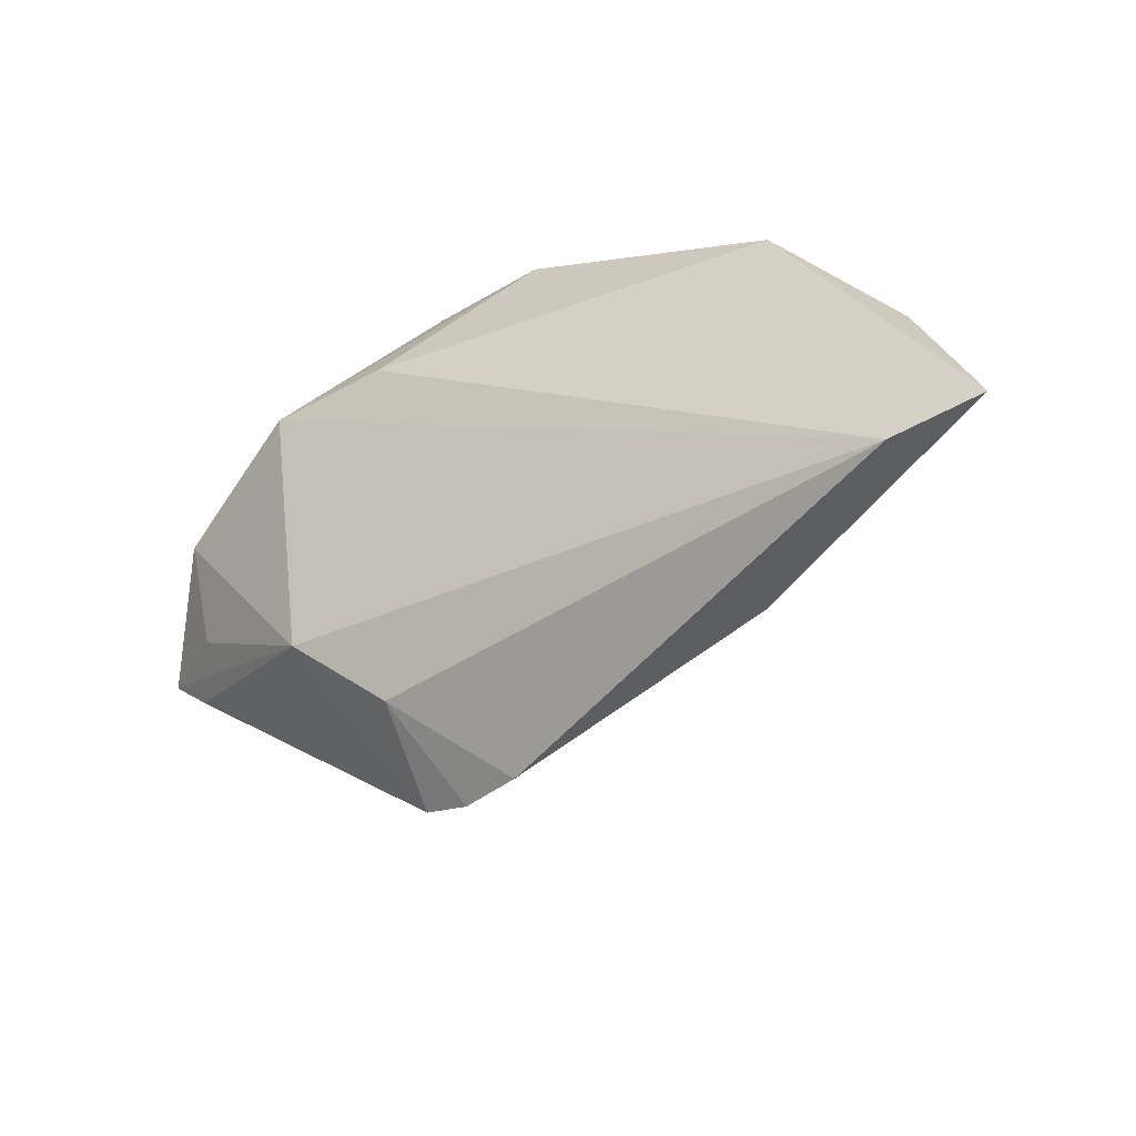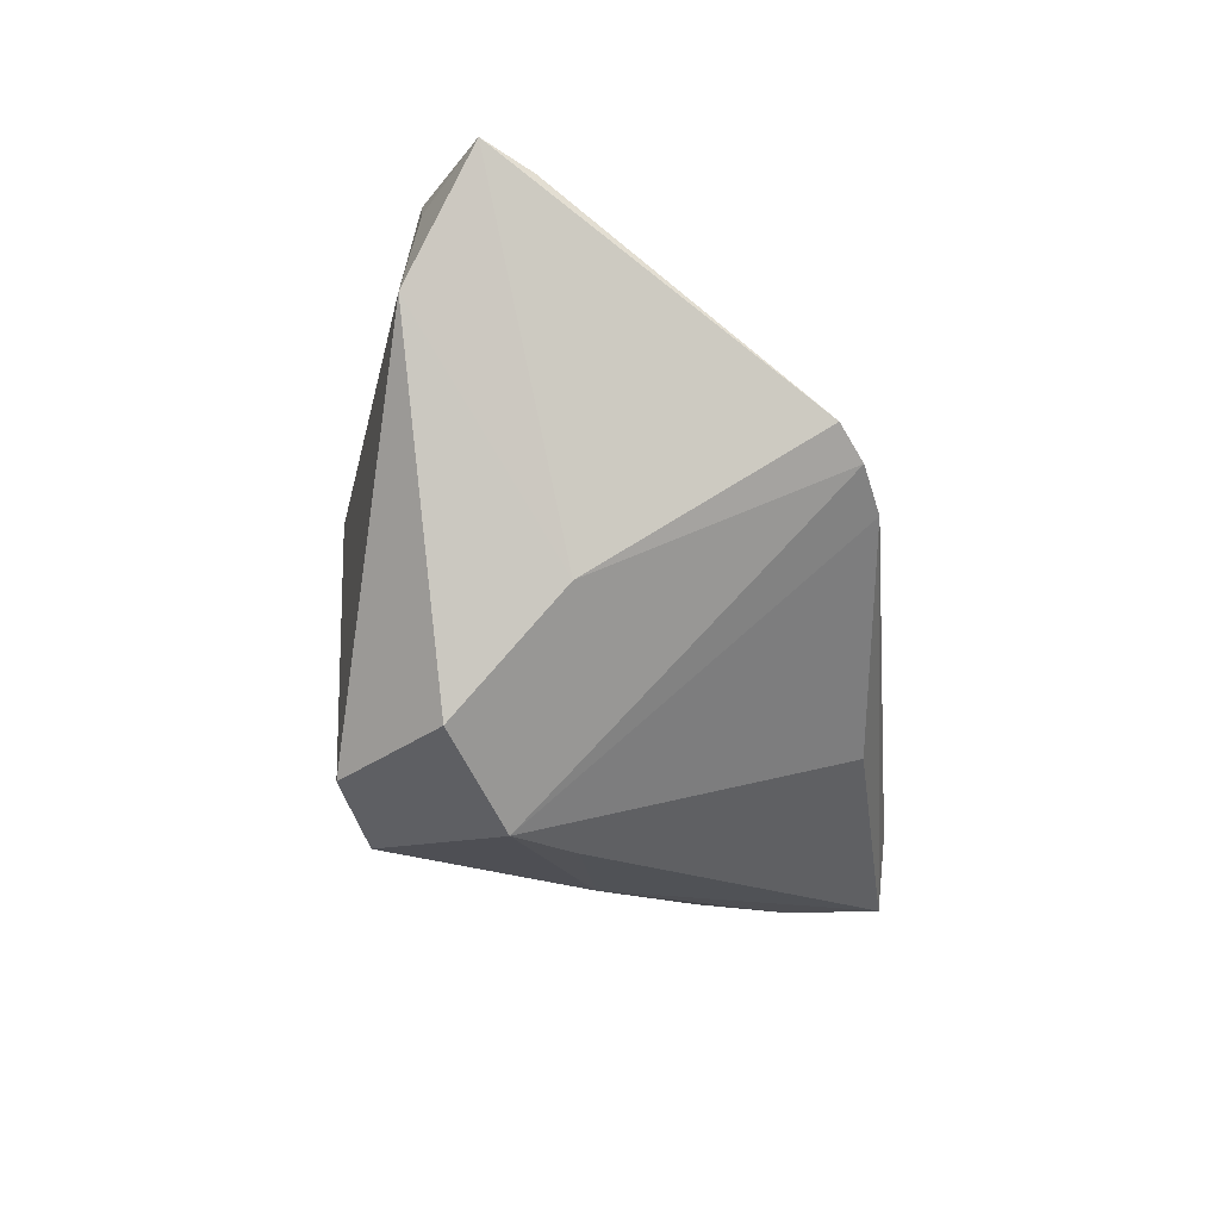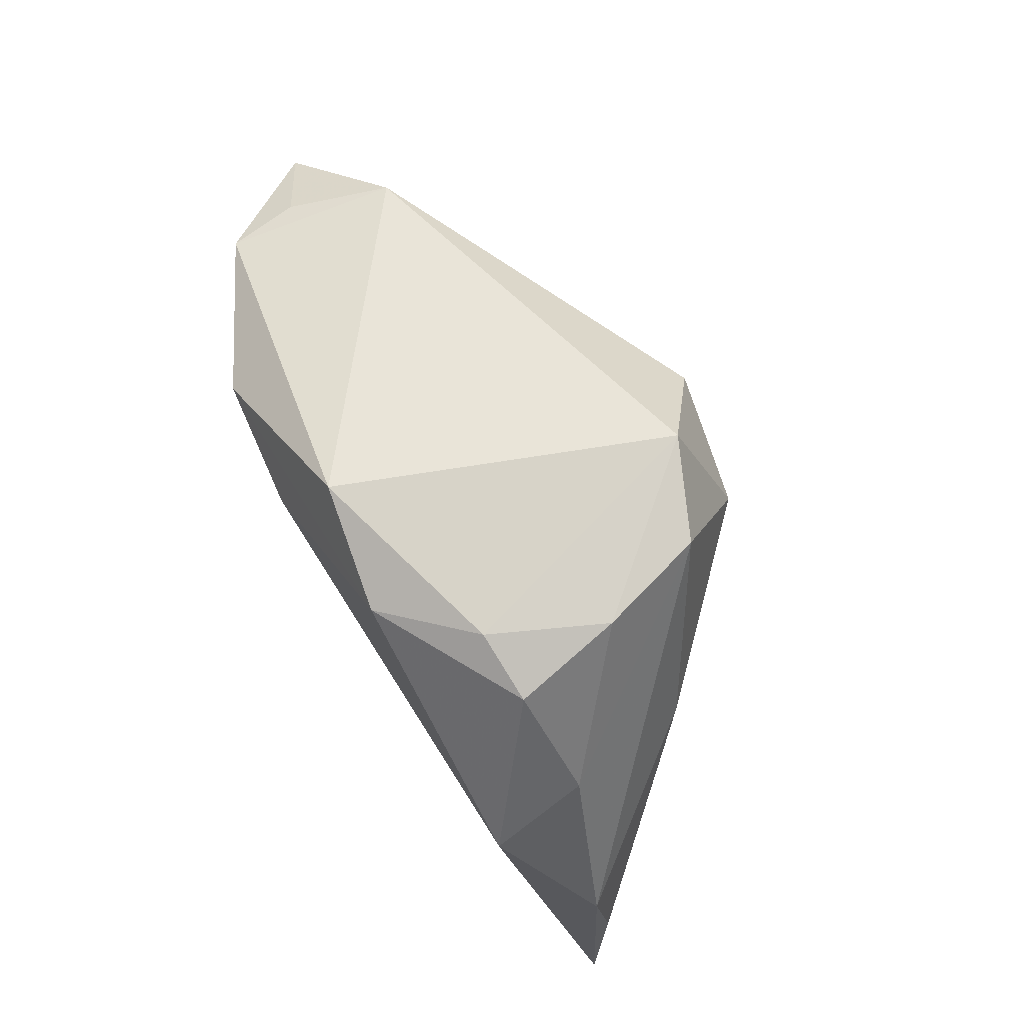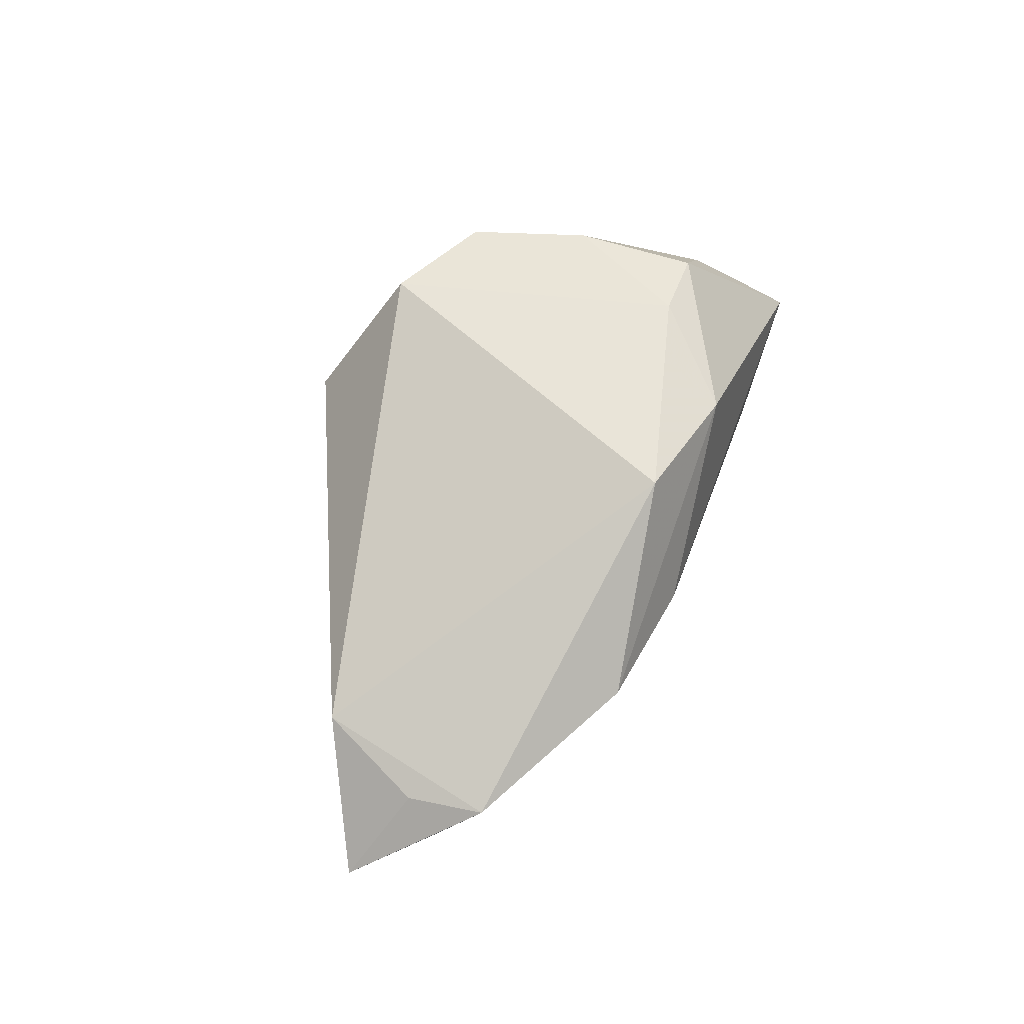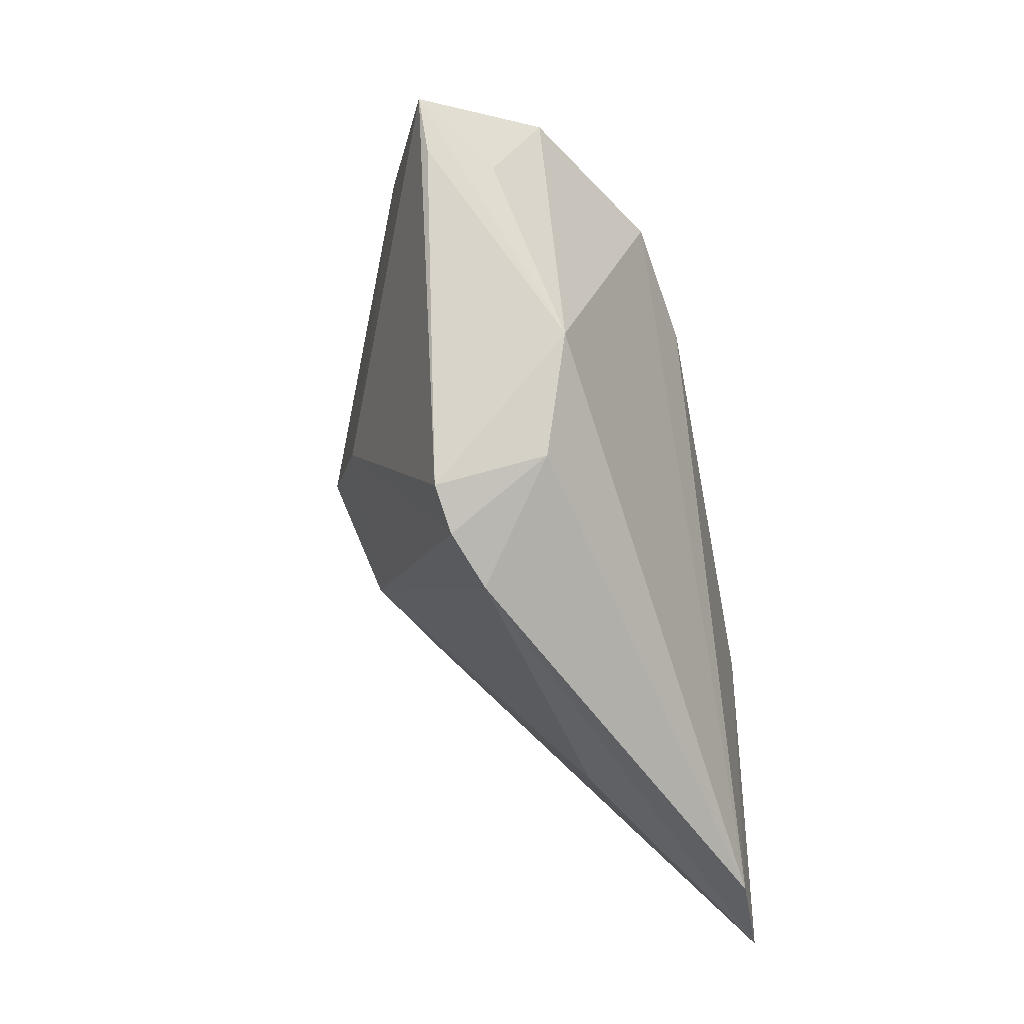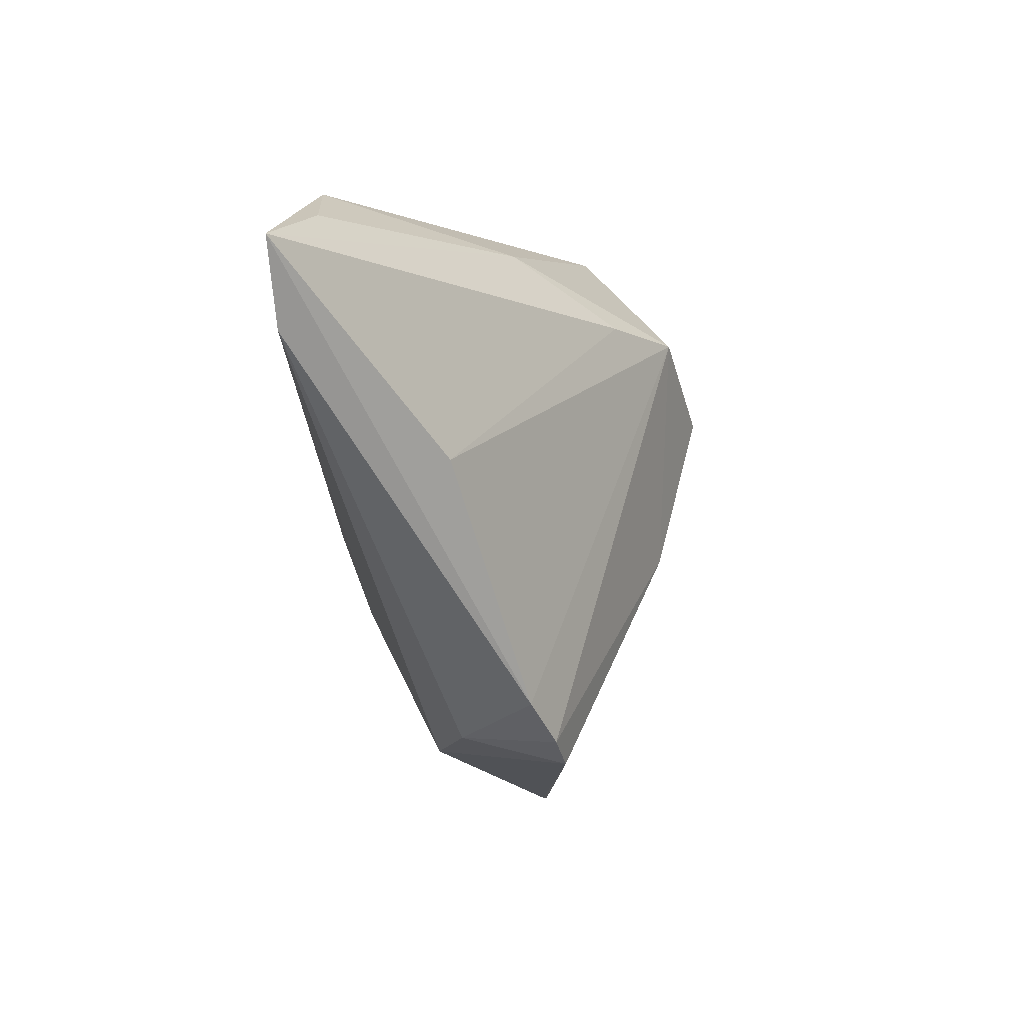
<metadata>
{"format":"obj","ext":"obj","renderer":"f3d","projection":"perspective","resolution":1024,"background":"white","views":[{"elev":-52.1,"azim":24.8,"up":"+Y"},{"elev":-69.0,"azim":-81.4,"up":"+Z"},{"elev":77.2,"azim":57.3,"up":"+Y"},{"elev":60.1,"azim":-70.7,"up":"+Y"},{"elev":-61.9,"azim":-79.0,"up":"+Y"},{"elev":-56.6,"azim":94.5,"up":"+Y"}]}
</metadata>
<code>
v 0.01518 0.0293 0.01024
v -0.009574 -0.03674 -0.006697
v -0.01039 0.0293 0.01636
v 0.007201 0.0293 -0.02312
v 0.03343 0.003421 -0.007886
v -0.05128 0.01047 -0.0007661
v 0.05197 -0.01981 0.01376
v 0.02166 0.00346 -0.02068
v 0.05589 -0.03218 0.01808
v 0.01908 0.02805 -0.01725
v 0.02231 0.02918 -0.003571
v 0.004814 0.02626 0.01986
v -0.04557 0.01323 -0.01277
v 0.04467 -0.03413 0.01813
v -0.05045 0.01134 0.008285
v -0.01709 -0.03547 -0.009416
v 0.02414 0.02705 0.01024
v -0.03266 -0.01731 0.007854
v 0.03617 0.007846 0.02161
v 0.04921 -0.007803 0.01444
v -0.02161 -0.02798 0.003381
v 0.01459 0.01024 -0.02807
v -0.05984 0.002212 -0.005719
v -0.01367 -0.001381 -0.02498
v -0.05481 -0.003369 -0.005469
v 0.03552 0.013 0.009169
v -0.0228 -0.03318 -0.01032
v -0.0161 0.0136 0.02161
v -0.001349 0.01479 -0.03132
v -0.03188 0.0153 0.01921
v 0.02451 -0.03176 0.0004584
v -0.05022 -0.001536 0.002057
f 4 10 22
f 20 19 9
f 30 28 12
f 12 28 19
f 25 18 23
f 15 18 30
f 9 19 14
f 19 28 14
f 14 28 30
f 30 18 14
f 27 25 23
f 18 25 27
f 19 20 26
f 26 20 10
f 7 20 9
f 9 31 8
f 8 31 22
f 16 22 2
f 22 31 2
f 2 31 9
f 9 14 2
f 23 18 32
f 32 15 23
f 18 15 32
f 6 13 23
f 23 15 6
f 6 15 13
f 30 12 3
f 3 15 30
f 3 1 4
f 12 1 3
f 4 13 3
f 13 15 3
f 4 22 29
f 29 13 4
f 10 20 5
f 20 7 5
f 5 22 10
f 5 8 22
f 5 7 9
f 9 8 5
f 21 14 18
f 21 2 14
f 16 2 21
f 21 27 16
f 18 27 21
f 11 10 4
f 4 1 11
f 11 26 10
f 24 22 16
f 24 29 22
f 16 27 24
f 24 27 23
f 23 13 24
f 13 29 24
f 19 26 17
f 26 11 17
f 17 11 1
f 17 12 19
f 17 1 12

</code>
